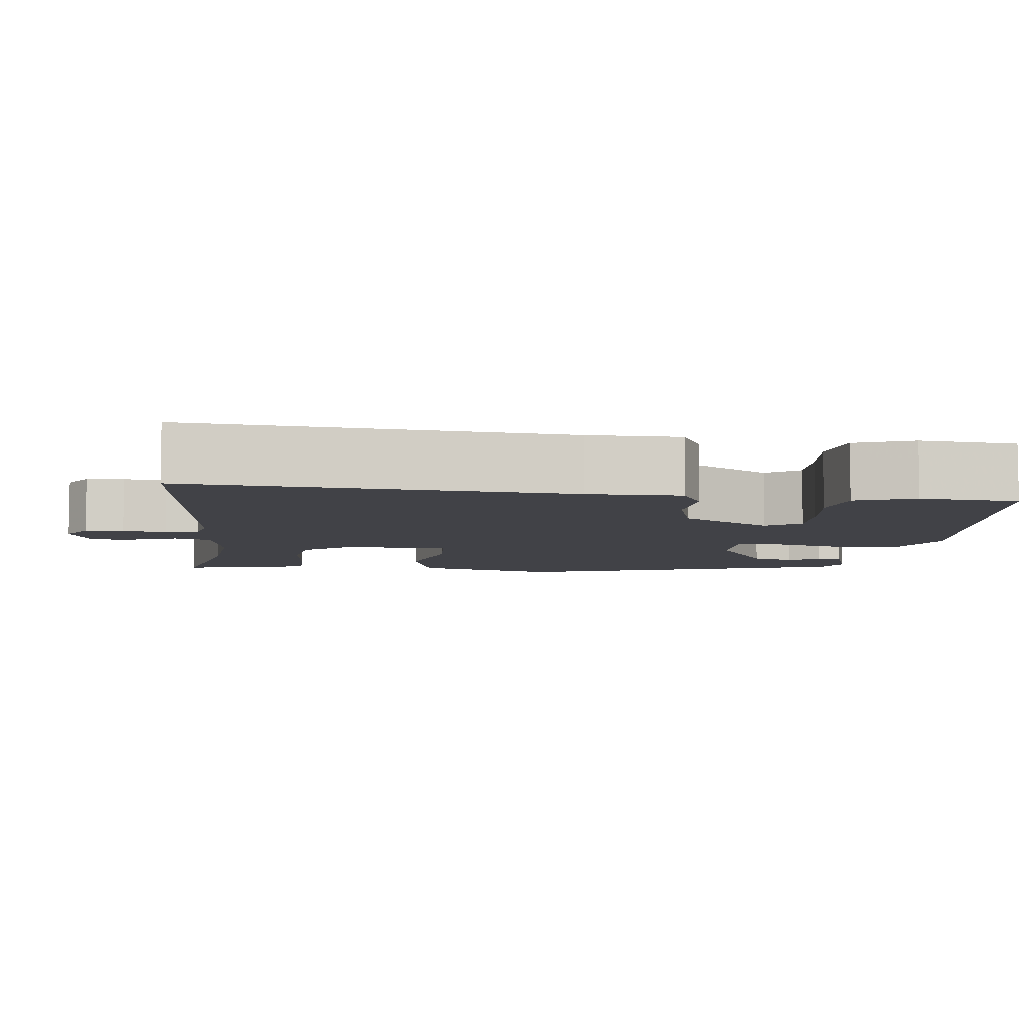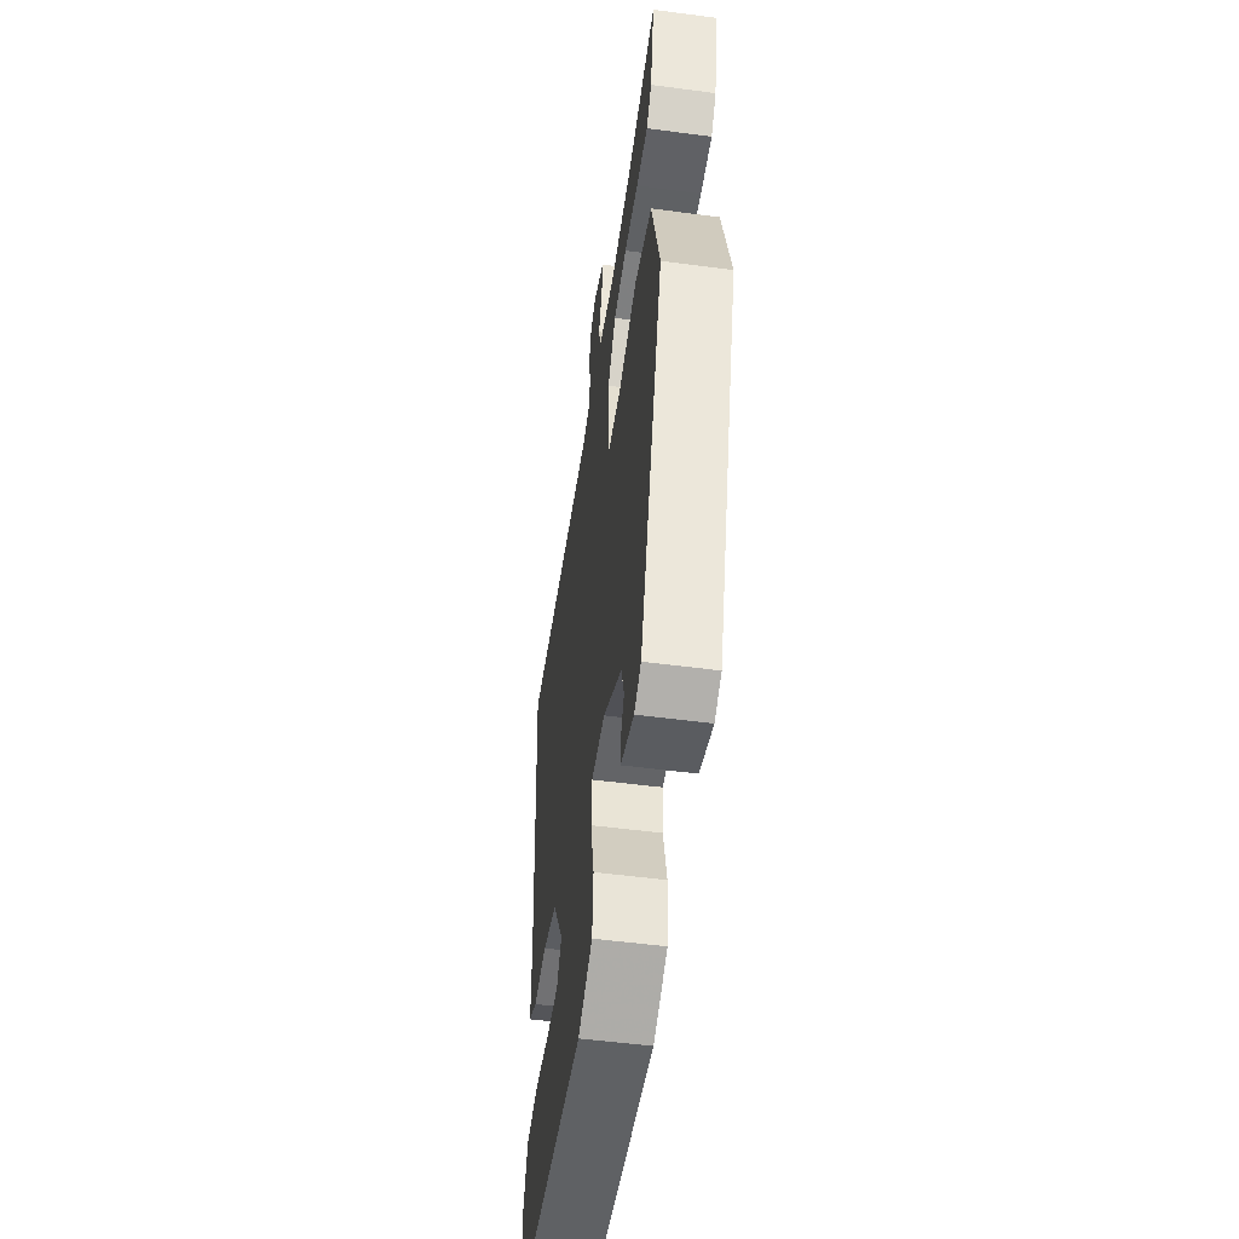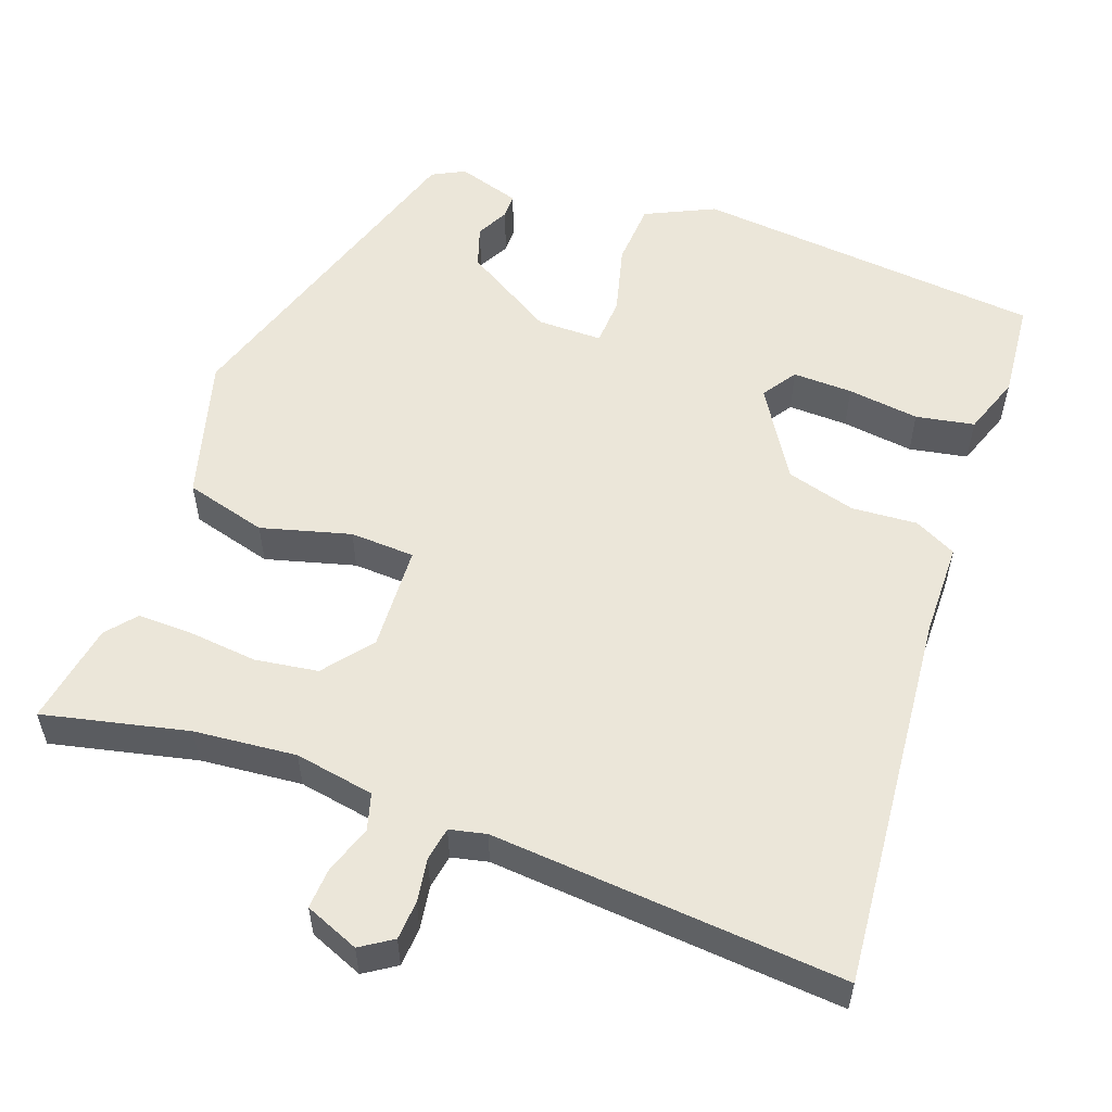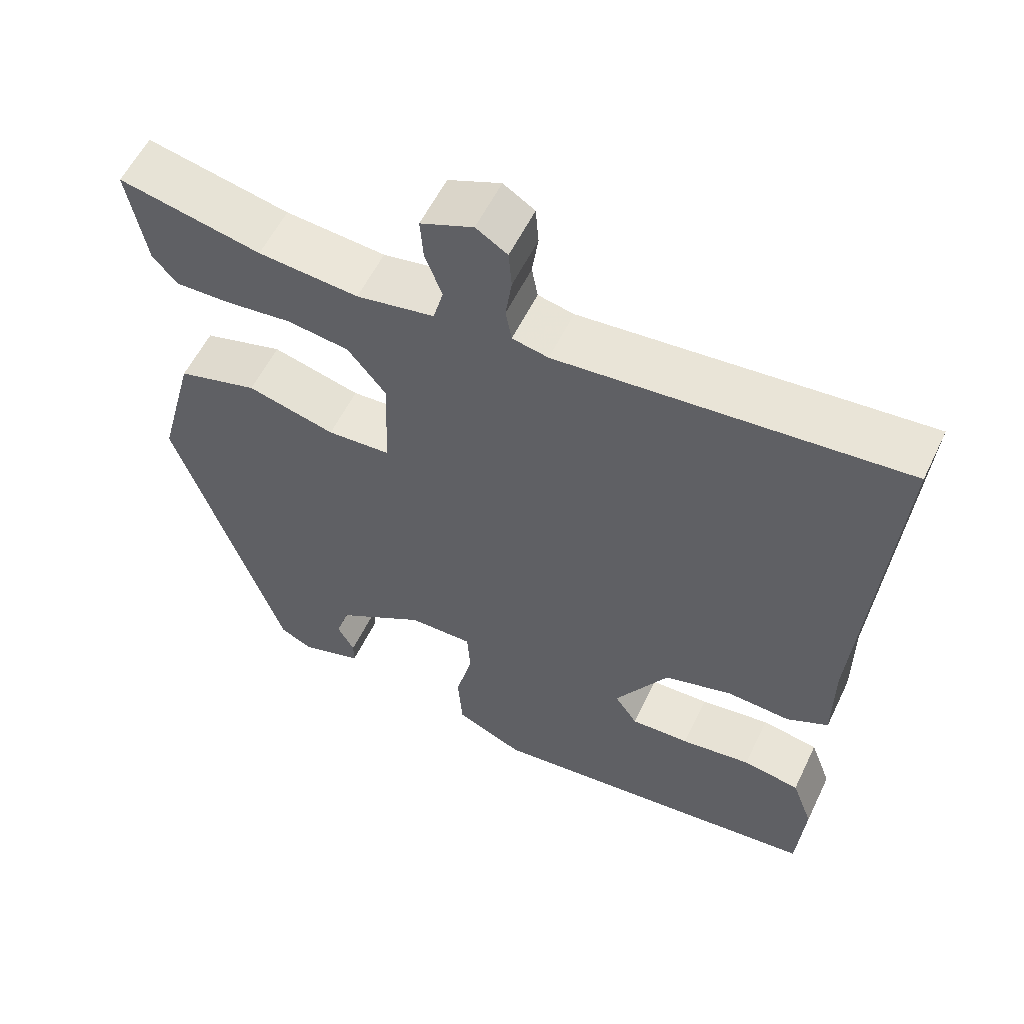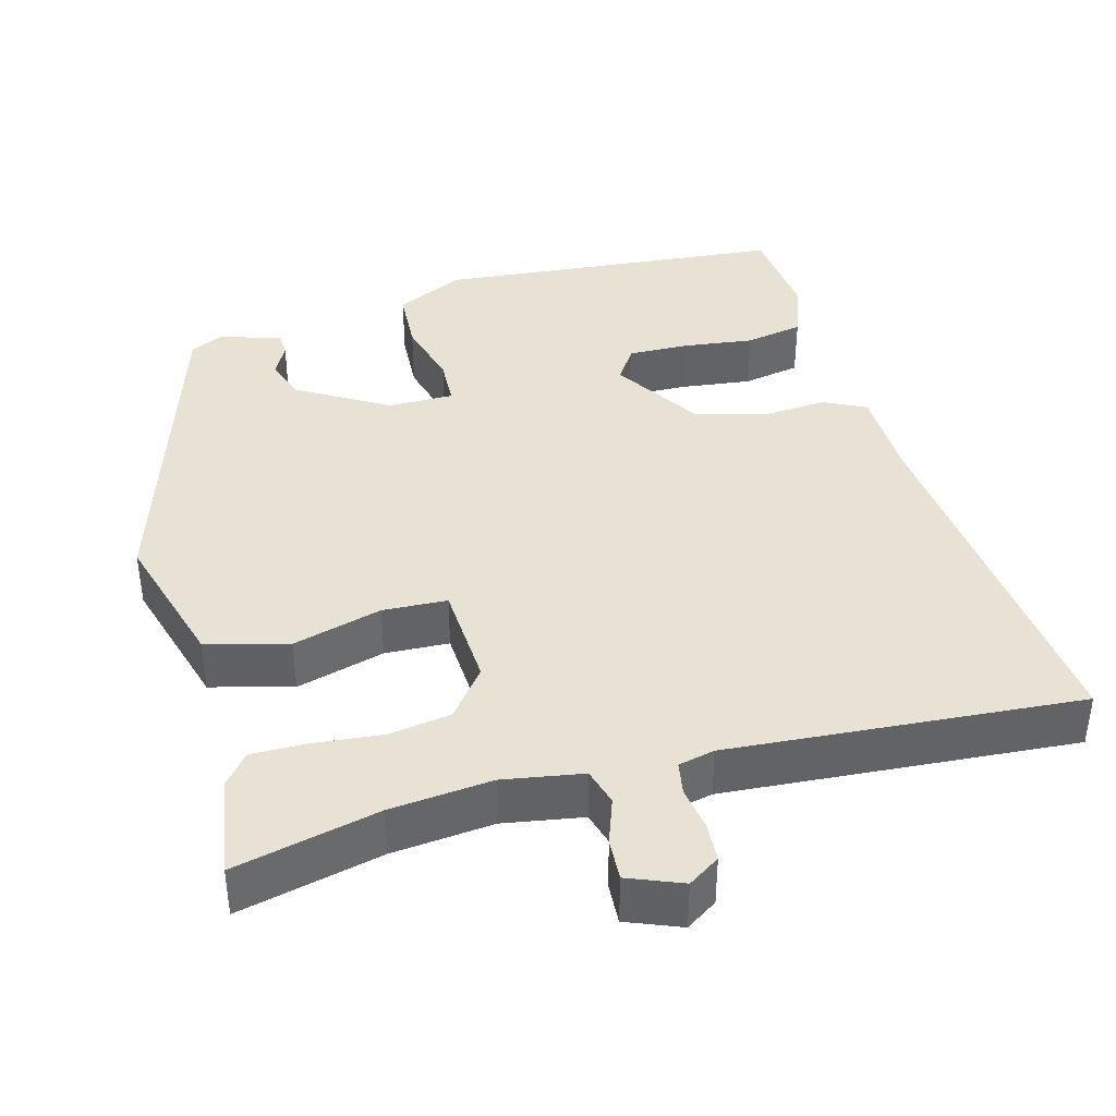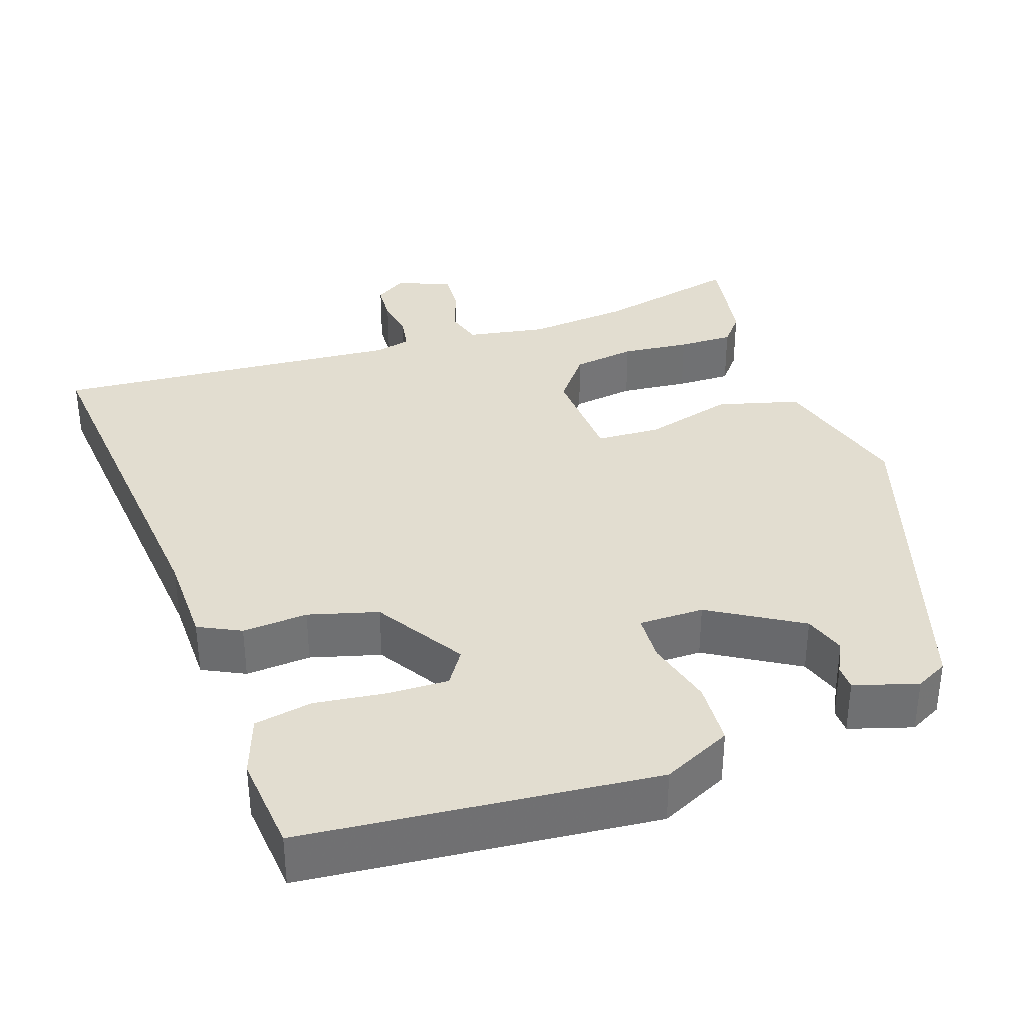
<metadata>
{"format":"obj","ext":"obj","renderer":"f3d","projection":"perspective","resolution":1024,"background":"white","views":[{"elev":-6.8,"azim":83.2,"up":"+Y"},{"elev":-51.9,"azim":-98.2,"up":"+Z"},{"elev":55.4,"azim":19.3,"up":"+Y"},{"elev":57.2,"azim":25.6,"up":"+Z"},{"elev":39.7,"azim":-16.2,"up":"+Y"},{"elev":35.3,"azim":160.3,"up":"+Y"}]}
</metadata>
<code>
v -0.394 0.07 -0.476
v -0.536 0.07 -0.048
v -0.487 0.07 0.135
v -0.382 0.07 0.165
v -0.267 0.07 0.135
v -0.184 0.07 0.14
v -0.179 0.07 0.275
v -0.229 0.07 0.337
v -0.31 0.07 0.348
v -0.398 0.07 0.338
v -0.469 0.07 0.336
v -0.501 0.07 0.374
v -0.525 0.07 0.505
v -0.339 0.07 0.465
v -0.208 0.07 0.454
v -0.106 0.07 0.473
v -0.093 0.07 0.521
v -0.115 0.07 0.58
v -0.119 0.07 0.634
v -0.05 0.07 0.663
v -0.009 0.07 0.637
v -0.005 0.07 0.587
v -0.013 0.07 0.531
v -0.005 0.07 0.488
v 0.042 0.07 0.478
v 0.493 0.07 0.519
v 0.455 0.07 0.031
v 0.455 0.07 -0.089
v 0.401 0.07 -0.117
v 0.317 0.07 -0.112
v 0.228 0.07 -0.138
v 0.158 0.07 -0.254
v 0.188 0.07 -0.298
v 0.265 0.07 -0.295
v 0.357 0.07 -0.282
v 0.432 0.07 -0.295
v 0.46 0.07 -0.371
v 0.45 0.07 -0.497
v 0.001 0.07 -0.545
v -0.088 0.07 -0.504
v -0.094 0.07 -0.422
v -0.072 0.07 -0.333
v -0.076 0.07 -0.271
v -0.16 0.07 -0.272
v -0.276 0.07 -0.344
v -0.293 0.07 -0.398
v -0.271 0.07 -0.439
v -0.271 0.07 -0.471
v -0.352 0.07 -0.497
v -0.394 0 -0.476
v -0.536 0 -0.048
v -0.487 0 0.135
v -0.382 0 0.165
v -0.267 0 0.135
v -0.184 0 0.14
v -0.179 0 0.275
v -0.229 0 0.337
v -0.31 0 0.348
v -0.398 0 0.338
v -0.469 0 0.336
v -0.501 0 0.374
v -0.525 0 0.505
v -0.339 0 0.465
v -0.208 0 0.454
v -0.106 0 0.473
v -0.093 0 0.521
v -0.115 0 0.58
v -0.119 0 0.634
v -0.05 0 0.663
v -0.009 0 0.637
v -0.005 0 0.587
v -0.013 0 0.531
v -0.005 0 0.488
v 0.042 0 0.478
v 0.493 0 0.519
v 0.455 0 0.031
v 0.455 0 -0.089
v 0.401 0 -0.117
v 0.317 0 -0.112
v 0.228 0 -0.138
v 0.158 0 -0.254
v 0.188 0 -0.298
v 0.265 0 -0.295
v 0.357 0 -0.282
v 0.432 0 -0.295
v 0.46 0 -0.371
v 0.45 0 -0.497
v 0.001 0 -0.545
v -0.088 0 -0.504
v -0.094 0 -0.422
v -0.072 0 -0.333
v -0.076 0 -0.271
v -0.16 0 -0.272
v -0.276 0 -0.344
v -0.293 0 -0.398
v -0.271 0 -0.439
v -0.271 0 -0.471
v -0.352 0 -0.497
f 49 1 2
f 48 49 2
f 47 48 2
f 46 47 2
f 3 4 5
f 2 3 5
f 46 2 5
f 45 46 5
f 44 45 5 6
f 43 44 6 7
f 40 41 42
f 39 40 42
f 38 39 42
f 37 38 42
f 36 37 42
f 34 35 36
f 33 34 36 42
f 32 33 42 43
f 27 28 29 30
f 27 30 31
f 26 27 31
f 25 26 31
f 32 43 7
f 31 32 7
f 25 31 7
f 24 25 7
f 21 22 23
f 20 21 23
f 19 20 23
f 18 19 23
f 17 18 23
f 12 13 14
f 11 12 14
f 10 11 14
f 9 10 14
f 8 9 14 15
f 7 8 15 16
f 16 17 23 24
f 7 16 24
f 51 50 98
f 51 98 97
f 51 97 96
f 51 96 95
f 54 53 52
f 54 52 51
f 54 51 95
f 54 95 94
f 55 54 94 93
f 56 55 93 92
f 91 90 89
f 91 89 88
f 91 88 87
f 91 87 86
f 91 86 85
f 85 84 83
f 91 85 83 82
f 92 91 82 81
f 79 78 77 76
f 80 79 76
f 80 76 75
f 80 75 74
f 56 92 81
f 56 81 80
f 56 80 74
f 56 74 73
f 72 71 70
f 72 70 69
f 72 69 68
f 72 68 67
f 72 67 66
f 63 62 61
f 63 61 60
f 63 60 59
f 63 59 58
f 64 63 58 57
f 65 64 57 56
f 73 72 66 65
f 73 65 56
f 1 50 51 2
f 2 51 52 3
f 3 52 53 4
f 4 53 54 5
f 5 54 55 6
f 6 55 56 7
f 7 56 57 8
f 8 57 58 9
f 9 58 59 10
f 10 59 60 11
f 11 60 61 12
f 12 61 62 13
f 13 62 63 14
f 14 63 64 15
f 15 64 65 16
f 16 65 66 17
f 17 66 67 18
f 18 67 68 19
f 19 68 69 20
f 20 69 70 21
f 21 70 71 22
f 22 71 72 23
f 23 72 73 24
f 24 73 74 25
f 25 74 75 26
f 26 75 76 27
f 27 76 77 28
f 28 77 78 29
f 29 78 79 30
f 30 79 80 31
f 31 80 81 32
f 32 81 82 33
f 33 82 83 34
f 34 83 84 35
f 35 84 85 36
f 36 85 86 37
f 37 86 87 38
f 38 87 88 39
f 39 88 89 40
f 40 89 90 41
f 41 90 91 42
f 42 91 92 43
f 43 92 93 44
f 44 93 94 45
f 45 94 95 46
f 46 95 96 47
f 47 96 97 48
f 48 97 98 49
f 49 98 50 1

</code>
